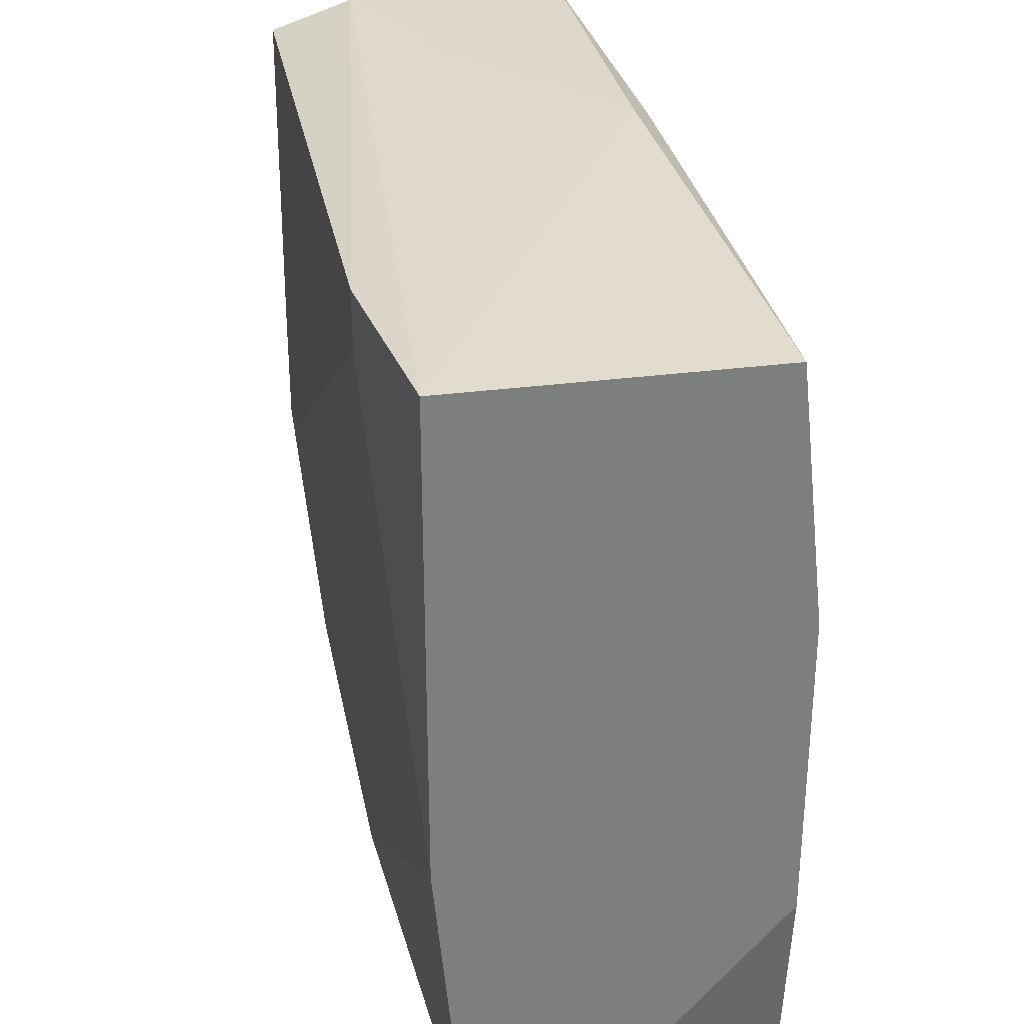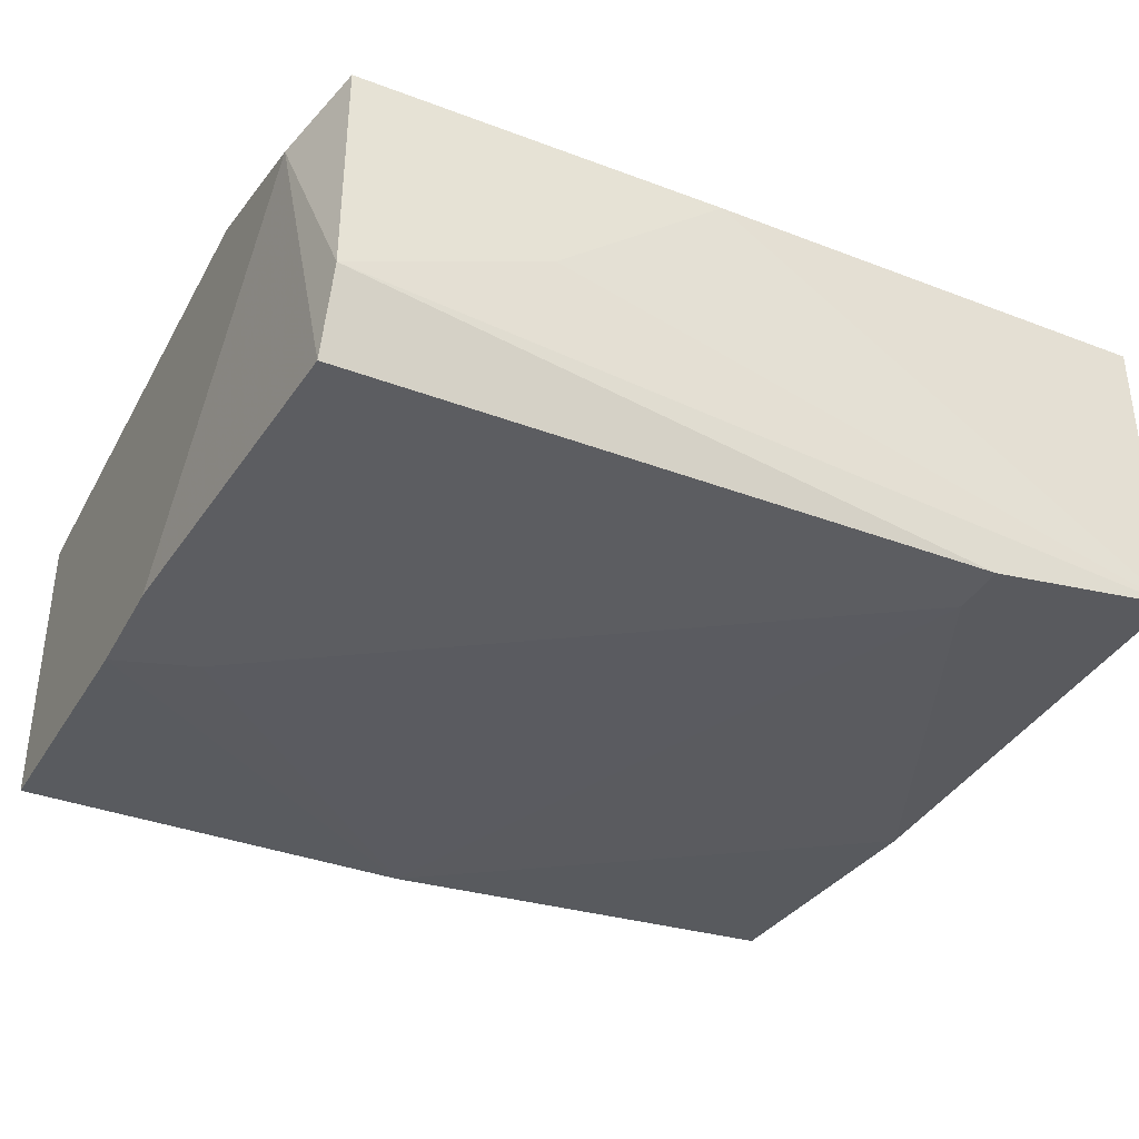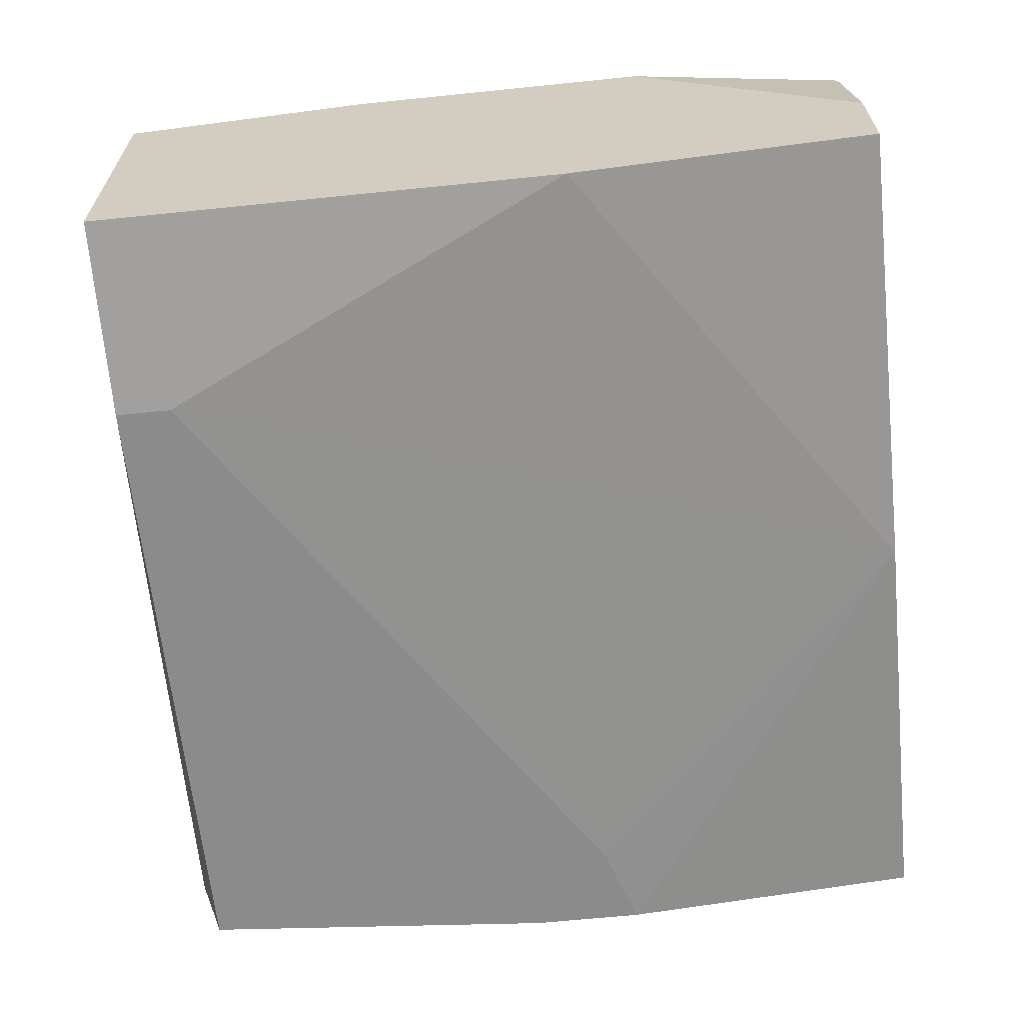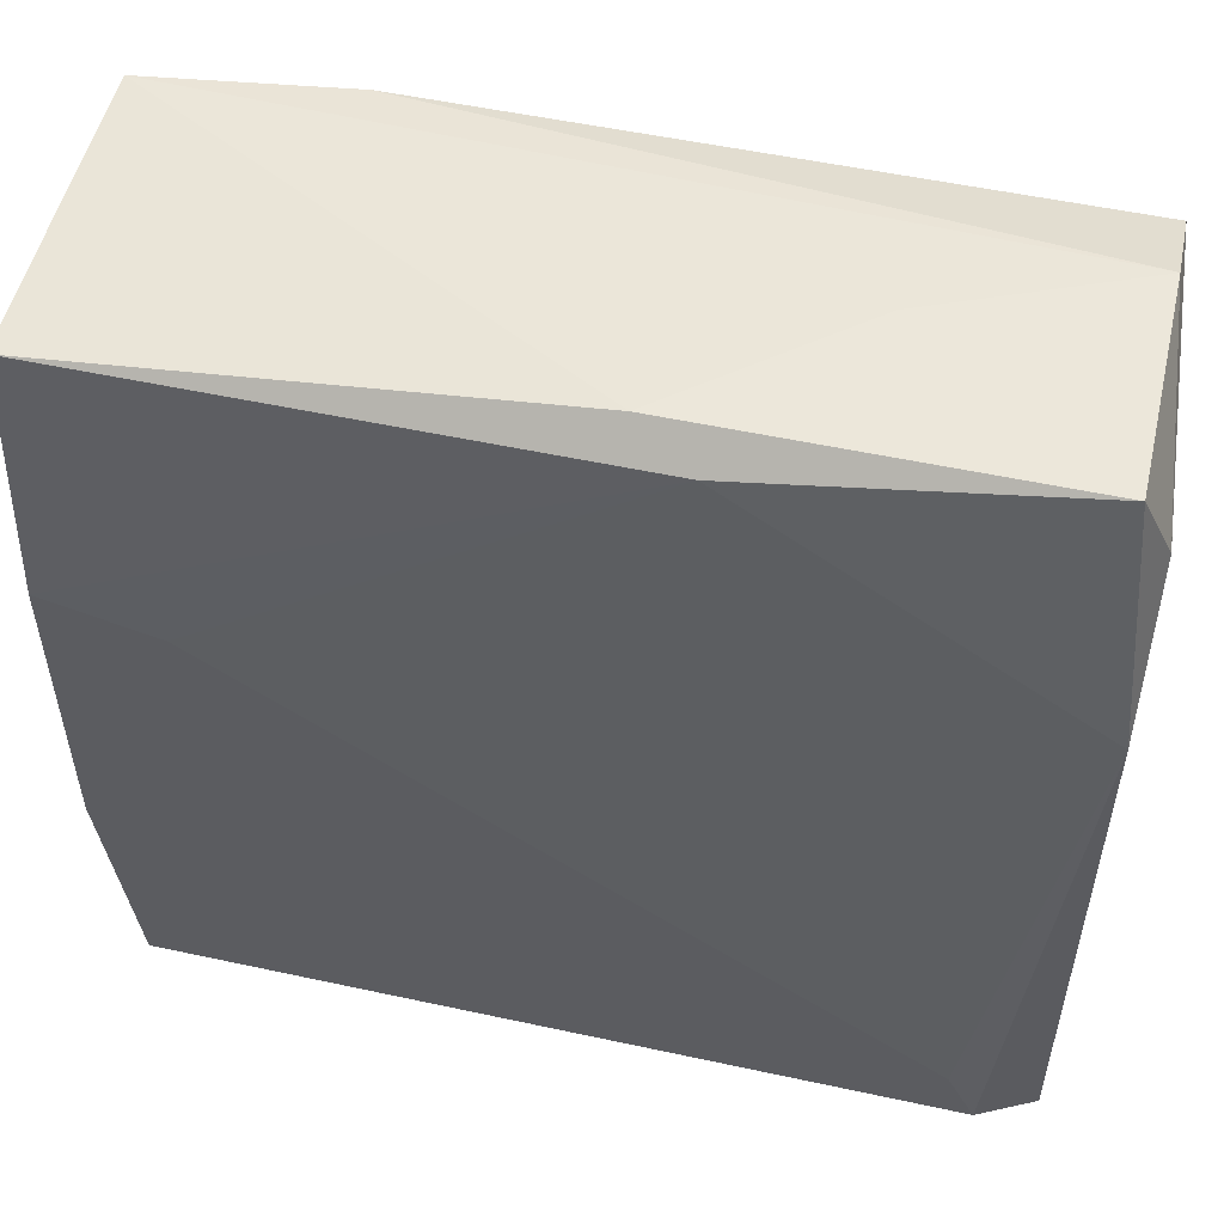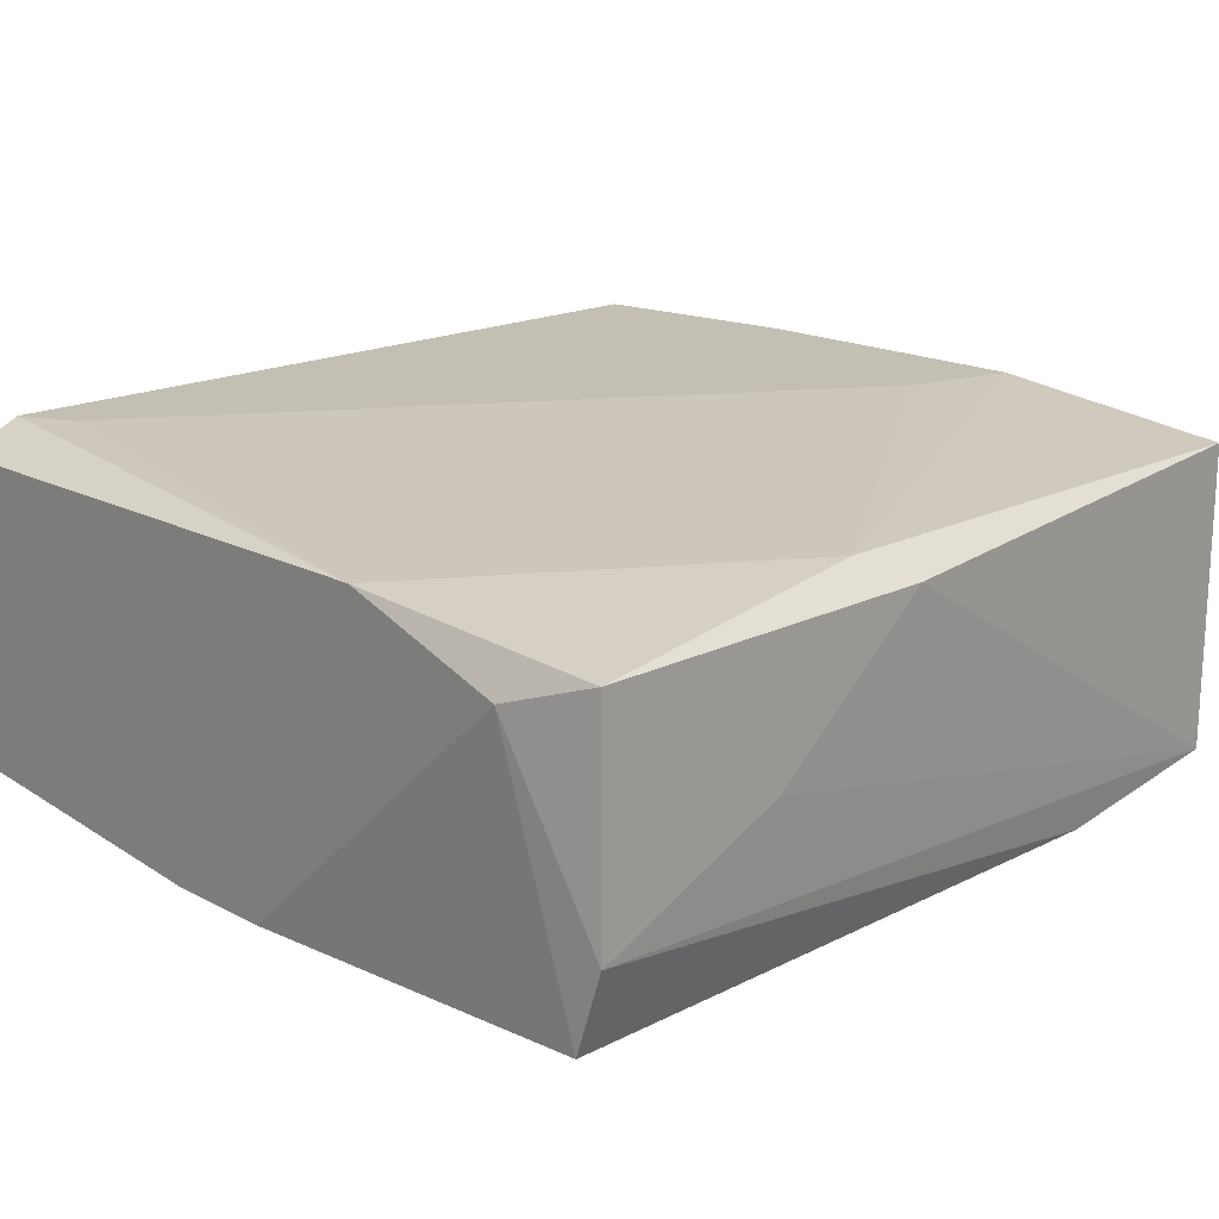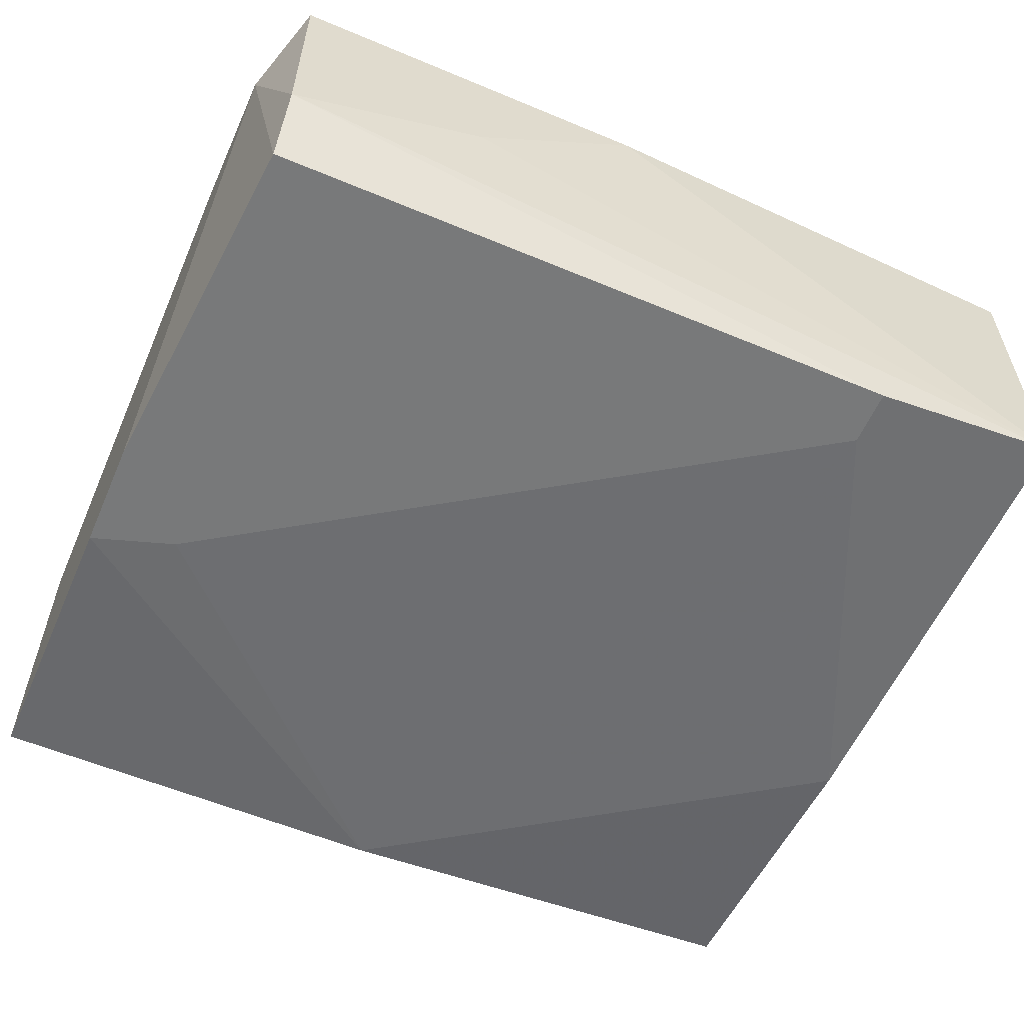
<metadata>
{"format":"obj","ext":"obj","renderer":"f3d","projection":"perspective","resolution":1024,"background":"white","views":[{"elev":31.1,"azim":79.3,"up":"+Z"},{"elev":-37.0,"azim":-25.9,"up":"+Y"},{"elev":-63.9,"azim":95.9,"up":"+Y"},{"elev":52.6,"azim":-166.9,"up":"+Z"},{"elev":17.8,"azim":-44.4,"up":"+Y"},{"elev":-57.7,"azim":-23.5,"up":"+Y"}]}
</metadata>
<code>
v 0.000259 -0.01746 0.05056
v 0.001155 -0.02641 0.02461
v -0.005109 -0.02193 0.05056
v -0.00153 -0.01657 0.04966
v -0.01137 -0.01746 0.05056
v -0.01137 -0.02462 0.05056
v -0.01137 -0.0273 0.04966
v 0.01188 -0.01567 0.04071
v -0.01048 -0.01567 0.02461
v -0.01227 -0.01657 0.02461
v -0.01227 -0.01657 0.0425
v -0.01227 -0.01836 0.04787
v -0.01227 -0.02641 0.02461
v -0.01227 -0.0273 0.03445
v -0.01227 -0.0273 0.03803
v -0.009583 -0.01567 0.0264
v -0.009583 -0.0273 0.03535
v 0.01457 -0.01567 0.02461
v 0.01547 -0.01657 0.04966
v 0.01547 -0.02641 0.03445
v 0.01547 -0.02641 0.04966
v 0.01547 -0.02193 0.02461
v 0.01547 -0.01567 0.04161
v 0.01547 -0.01567 0.03177
v 0.01547 -0.02551 0.02461
v 0.009203 -0.0273 0.04787
v 0.009203 -0.0273 0.04966
f 2 26 17
f 18 13 9
f 13 18 25
f 19 20 25
f 14 27 7
f 20 19 21
f 27 20 21
f 13 14 11
f 18 9 23
f 19 25 23
f 9 13 10
f 13 11 10
f 11 9 10
f 14 13 2
f 13 25 2
f 25 20 2
f 5 19 4
f 11 5 4
f 19 23 4
f 11 14 12
f 5 11 12
f 3 5 6
f 7 27 6
f 21 3 6
f 27 21 6
f 5 12 6
f 12 7 6
f 19 5 1
f 5 3 1
f 3 21 1
f 21 19 1
f 18 23 24
f 23 25 24
f 27 14 26
f 20 27 26
f 2 20 26
f 23 9 8
f 4 23 8
f 14 7 15
f 7 12 15
f 12 14 15
f 9 11 16
f 11 4 16
f 8 9 16
f 4 8 16
f 25 18 22
f 18 24 22
f 24 25 22
f 14 2 17
f 26 14 17

</code>
